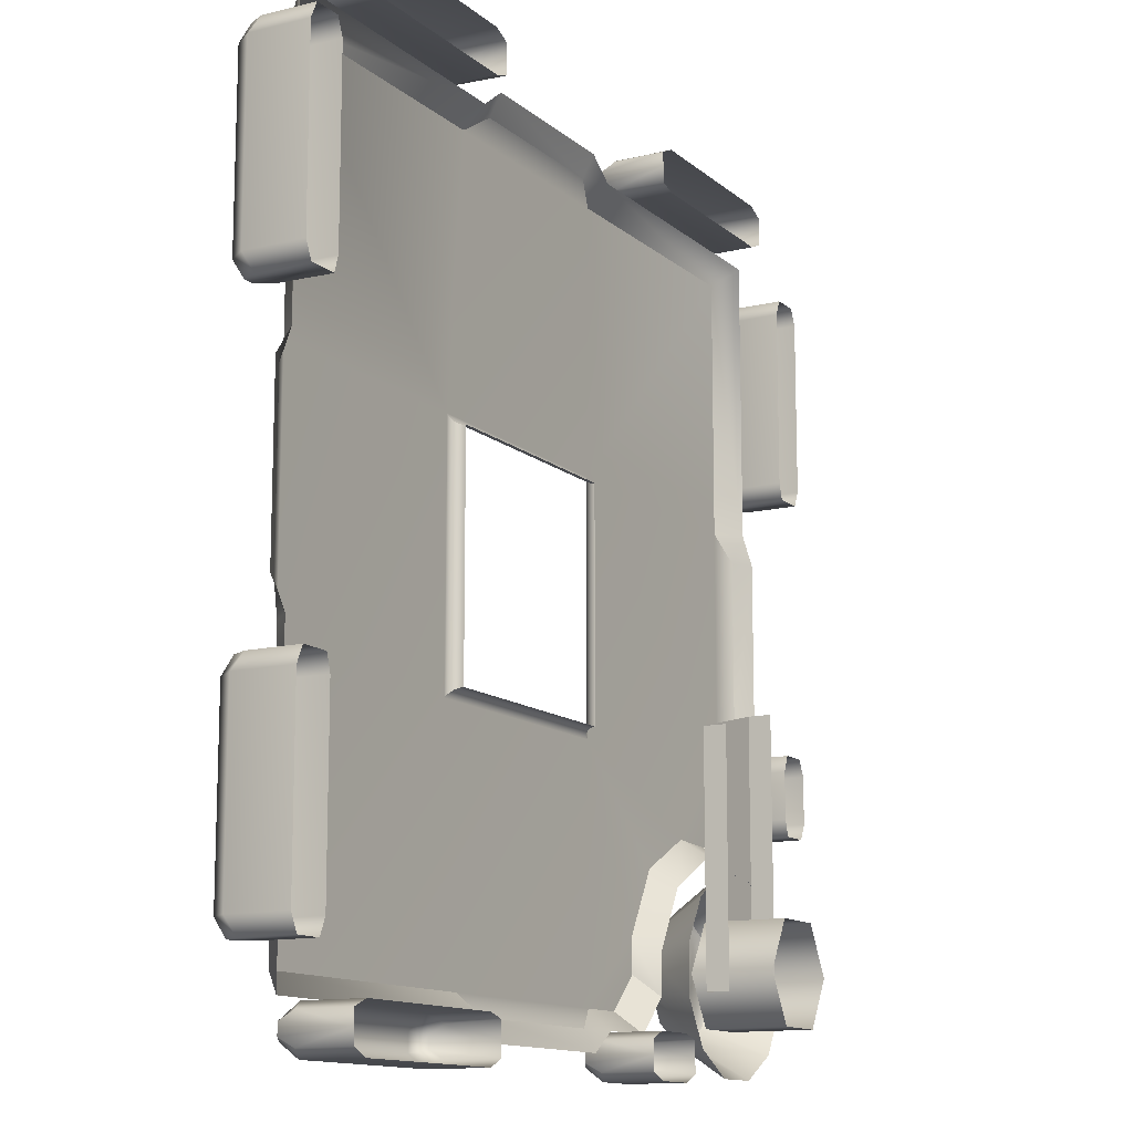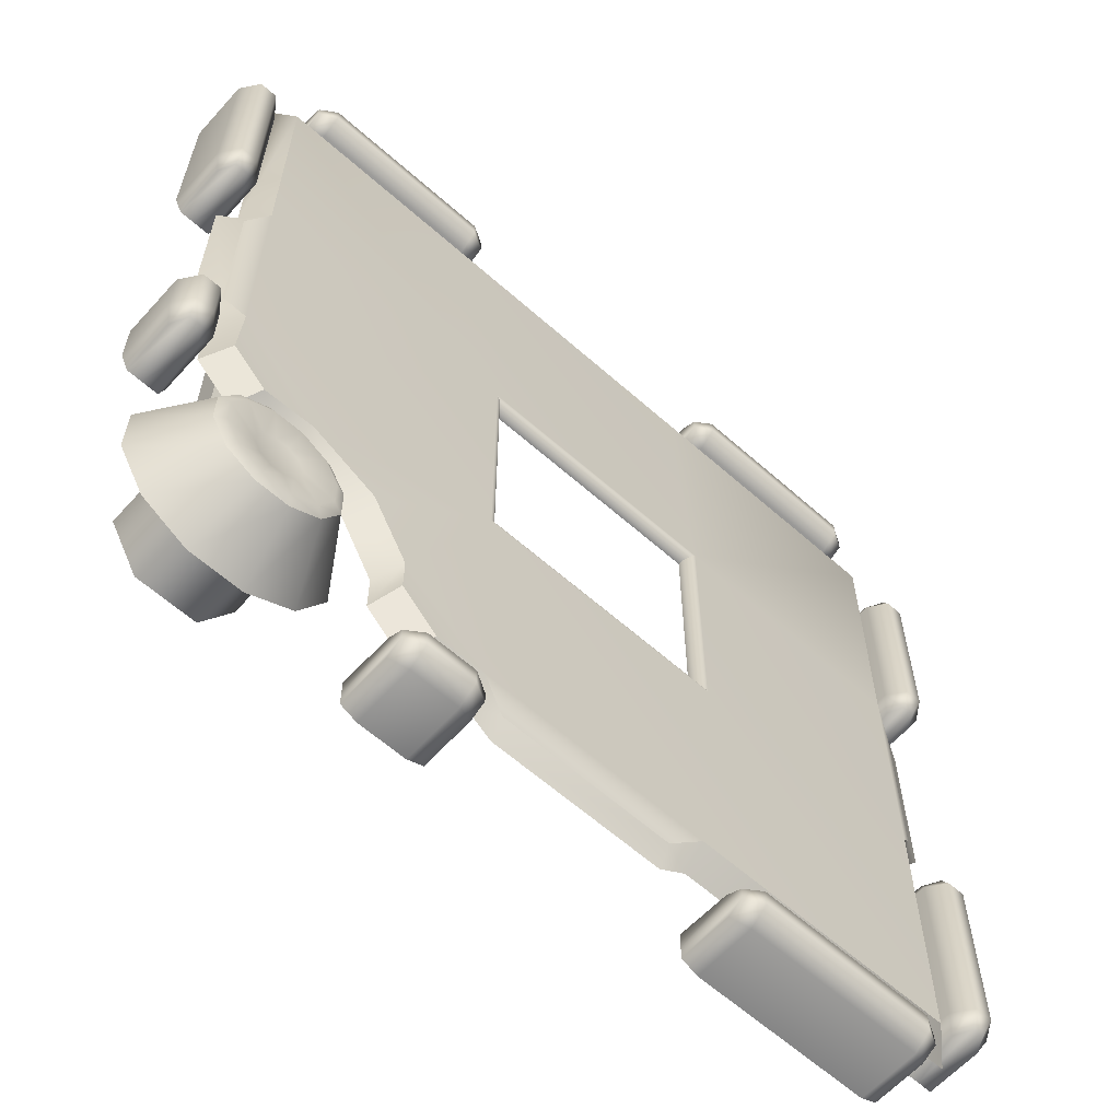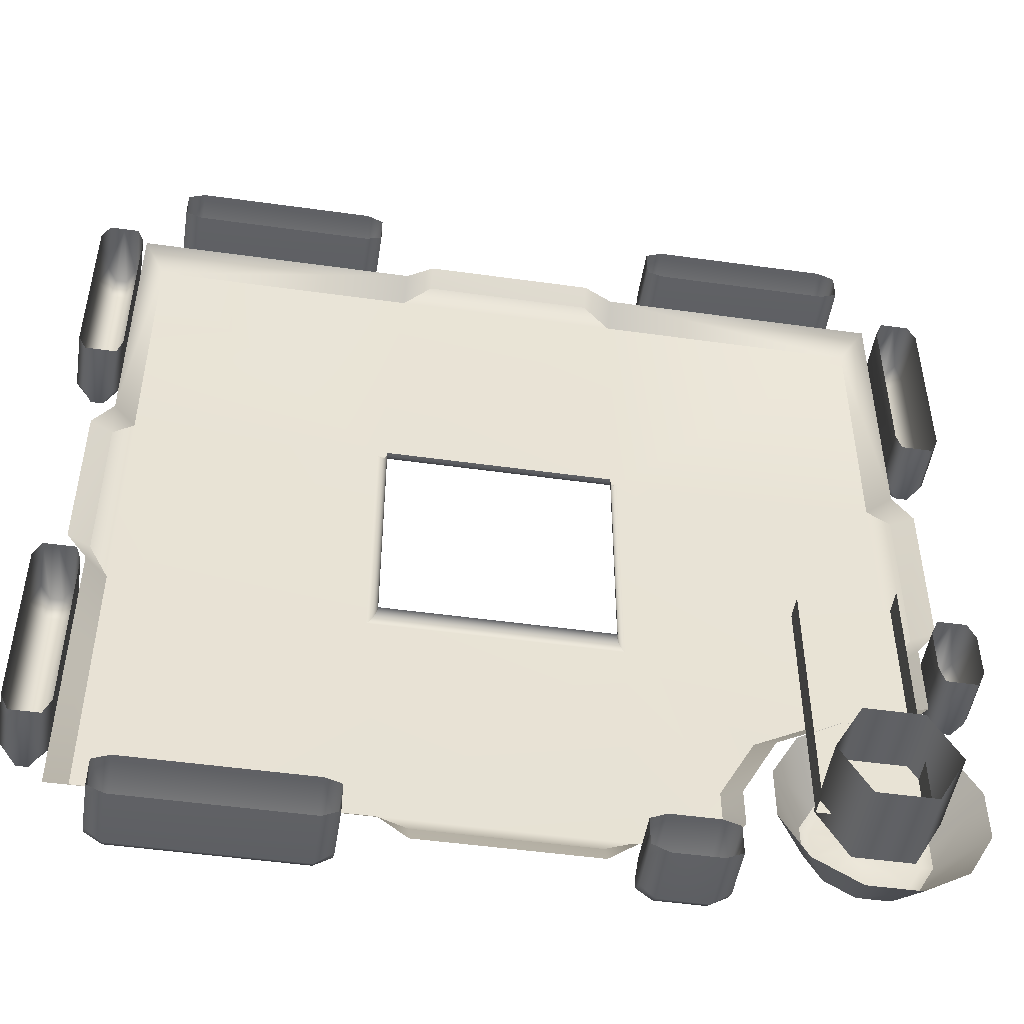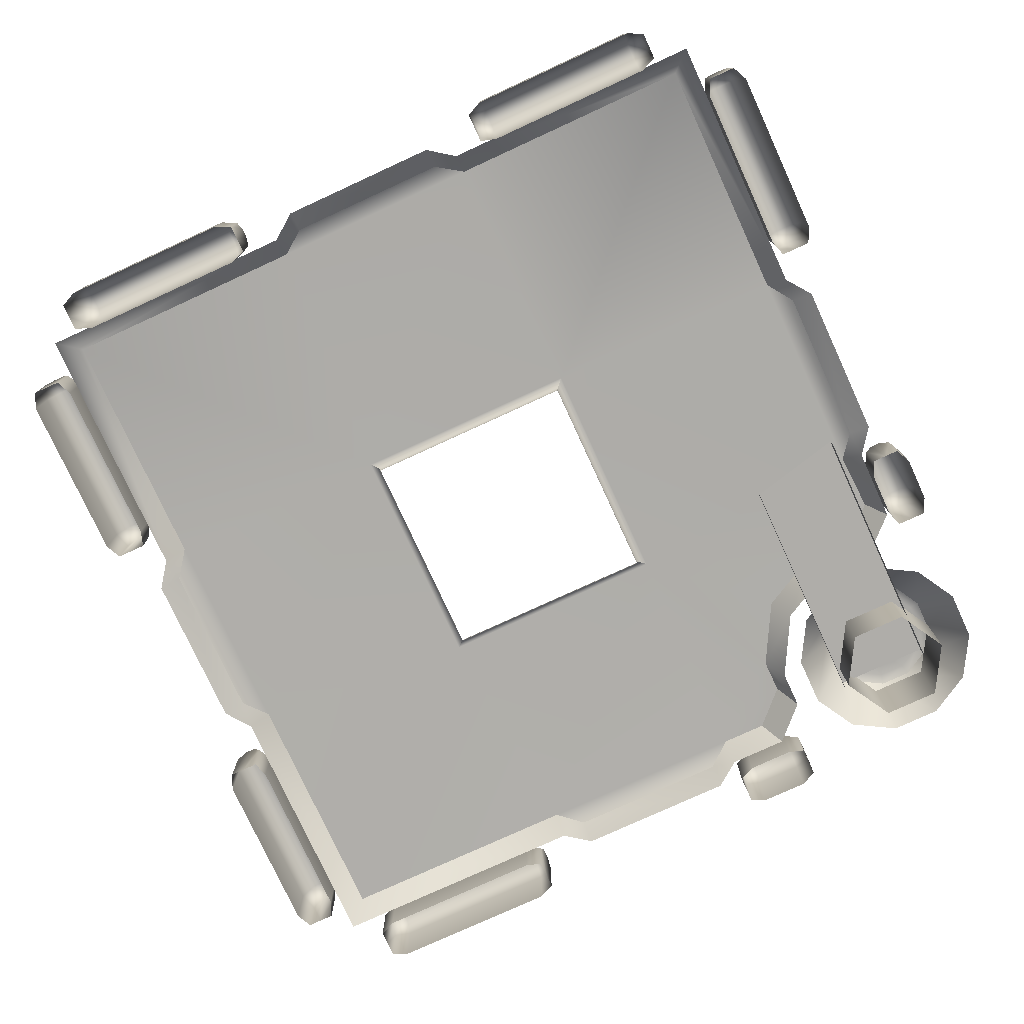
<metadata>
{"format":"obj","ext":"obj","renderer":"f3d","projection":"perspective","resolution":1024,"background":"white","views":[{"elev":-12.9,"azim":-60.6,"up":"+Z"},{"elev":-61.8,"azim":138.0,"up":"+Z"},{"elev":-49.3,"azim":-8.8,"up":"+Z"},{"elev":-77.3,"azim":24.7,"up":"+Y"}]}
</metadata>
<code>
o ModelComponent
v -0.3705 0.1356 -0.901
v -0.3329 0.1193 -0.9171
v -0.3329 0.1549 -0.9366
v -0.3705 0.1761 -0.9305
v -0.3329 0 -0.9497
v -0.3329 0.1549 -0.9629
v -0.3705 0 -0.901
v -0.3329 0 -0.9127
v -0.8118 0.1193 -0.9171
v -0.8118 0.1549 -0.9366
v -0.8118 0 -0.9497
v -0.8118 0 -0.9171
v -0.3329 0 -0.9823
v -0.3705 0 -1
v -0.3705 0.1356 -1
v -0.3329 0.1193 -0.9823
v -0.3705 0.1761 -0.9705
v -0.8118 0.1549 -0.9629
v -0.8118 0.1193 -0.9823
v -0.8118 0 -0.9823
v -0.7741 0.1356 -1
v -0.7741 0 -1
v -0.7741 0.1761 -0.9705
v -0.7741 0.1761 -0.9305
v -0.7741 0.1356 -0.901
v -0.7741 0 -0.901
v -0.2563 0.09539 0.901
v -0.2563 0.145 0.8544
v -0.8544 0.145 0.8544
v -0.901 0.09539 0.901
v 0.9473 0.09539 0.1937
v 0.9473 0.09539 -0.1937
v 0.8984 0.1222 -0.1937
v 0.8984 0.1222 0.1937
v -0.9473 0.09539 -0.1937
v -0.9473 0.09539 0.1937
v -0.8984 0.1222 0.1937
v -0.8984 0.1222 -0.1937
v 0.1937 0.09539 -0.9473
v -0.1937 0.09539 -0.9473
v -0.1937 0.1222 -0.8984
v 0.1937 0.1222 -0.8984
v -0.8544 0.145 0.2563
v -0.901 0.09539 0.2563
v 0.8544 0.145 0.8544
v 0.2563 0.145 0.8544
v 0.2563 0.09539 0.901
v 0.901 0.09539 0.901
v -0.1937 0.09539 0.9473
v -0.1937 0.1222 0.8984
v 0.1937 0.09539 0.9473
v 0.1937 0.1222 0.8984
v -0.8544 0.145 -0.8544
v -0.901 0.09539 -0.901
v -0.901 0.09539 -0.2563
v -0.8544 0.145 -0.2563
v -0.2987 0.1505 0.2563
v -0.2563 0.145 -0.8544
v -0.2563 0.09539 -0.901
v -0.2987 0.1505 -0.3036
v 0.901 0.09539 0.2563
v 0.8544 0.145 0.2563
v 0.2612 0.1505 0.2563
v 0.901 0.09539 -0.2563
v 0.8544 0.1463 -0.2563
v 0.558 0.09523 -0.5821
v 0.5247 0.1459 -0.545
v 0.6722 0.1459 -0.4665
v 0.7062 0.09522 -0.5032
v 0.8611 0.1461 -0.3961
v 0.7846 0.1459 -0.4723
v 0.2612 0.1505 -0.3036
v 0.2563 0.09556 -0.901
v 0.2563 0.1463 -0.8544
v 0.4779 0.09522 -0.8197
v 0.4442 0.1459 -0.774
v 0.4436 0.1459 -0.6936
v 0.4776 0.09522 -0.7297
v 0.3644 0.1461 -0.8544
v 0.8206 0.09532 -0.5089
v 0.901 0.09539 -0.4325
v 0.3978 0.09534 -0.9004
v 0.6117 0.05713 -0.2316
v 0.8375 0.05713 -0.1774
v 0.8375 0.05713 -0.8021
v 0.6117 0.05713 -0.8021
v 0.8375 0.003266 -0.1774
v 0.8375 0.003266 -0.8021
v 0.6117 0.003266 -0.8021
v 0.6117 0.003266 -0.2316
v 0.4047 0.1356 -0.901
v 0.4423 0.1193 -0.9171
v 0.4423 0.1549 -0.9366
v 0.4047 0.1761 -0.9305
v 0.4423 0 -0.9497
v 0.4423 0.1549 -0.9629
v 0.4047 0 -0.901
v 0.4423 0 -0.9127
v 0.2595 0.1193 -0.9171
v 0.2595 0.1549 -0.9366
v 0.2595 0 -0.9497
v 0.2595 0 -0.9171
v 0.4423 0 -0.9823
v 0.4047 0 -1
v 0.4047 0.1356 -1
v 0.4423 0.1193 -0.9823
v 0.4047 0.1761 -0.9705
v 0.2595 0.1549 -0.9629
v 0.2595 0.1193 -0.9823
v 0.2595 0 -0.9823
v 0.2972 0.1356 -1
v 0.2972 0 -1
v 0.2972 0.1761 -0.9705
v 0.2972 0.1761 -0.9305
v 0.2972 0.1356 -0.901
v 0.2972 0 -0.901
v 0.901 0.1356 -0.4047
v 0.9305 0.1761 -0.4047
v 0.9366 0.1549 -0.4423
v 0.9171 0.1193 -0.4423
v 0.9497 0 -0.4423
v 0.9629 0.1549 -0.4423
v 0.901 0 -0.4047
v 0.9127 0 -0.4423
v 0.9171 0.1193 -0.2595
v 0.9171 0 -0.2595
v 0.9497 0 -0.2595
v 0.9366 0.1549 -0.2595
v 0.9823 0 -0.4423
v 0.9823 0.1193 -0.4423
v 1 0.1356 -0.4047
v 1 0 -0.4047
v 0.9705 0.1761 -0.4047
v 0.9823 0 -0.2595
v 0.9823 0.1193 -0.2595
v 0.9629 0.1549 -0.2595
v 1 0.1356 -0.2972
v 1 0 -0.2972
v 0.9705 0.1761 -0.2972
v 0.9305 0.1761 -0.2972
v 0.901 0.1356 -0.2972
v 0.901 0 -0.2972
v -0.901 0.1356 0.3705
v -0.9171 0.1193 0.3329
v -0.9366 0.1549 0.3329
v -0.9305 0.1761 0.3705
v -0.9497 0 0.3329
v -0.9629 0.1549 0.3329
v -0.901 0 0.3705
v -0.9127 0 0.3329
v -0.9171 0.1193 0.8118
v -0.9366 0.1549 0.8118
v -0.9497 0 0.8118
v -0.9171 0 0.8118
v -0.9823 0 0.3329
v -1 0 0.3705
v -1 0.1356 0.3705
v -0.9823 0.1193 0.3329
v -0.9705 0.1761 0.3705
v -0.9629 0.1549 0.8118
v -0.9823 0.1193 0.8118
v -0.9823 0 0.8118
v -1 0.1356 0.7741
v -1 0 0.7741
v -0.9705 0.1761 0.7741
v -0.9305 0.1761 0.7741
v -0.901 0.1356 0.7741
v -0.901 0 0.7741
v -0.901 0.1356 -0.3705
v -0.9305 0.1761 -0.3705
v -0.9366 0.1549 -0.3329
v -0.9171 0.1193 -0.3329
v -0.9497 0 -0.3329
v -0.9629 0.1549 -0.3329
v -0.901 0 -0.3705
v -0.9127 0 -0.3329
v -0.9171 0.1193 -0.8118
v -0.9171 0 -0.8118
v -0.9497 0 -0.8118
v -0.9366 0.1549 -0.8118
v -0.9823 0 -0.3329
v -0.9823 0.1193 -0.3329
v -1 0.1356 -0.3705
v -1 0 -0.3705
v -0.9705 0.1761 -0.3705
v -0.9823 0 -0.8118
v -0.9823 0.1193 -0.8118
v -0.9629 0.1549 -0.8118
v -1 0.1356 -0.7741
v -1 0 -0.7741
v -0.9705 0.1761 -0.7741
v -0.9305 0.1761 -0.7741
v -0.901 0.1356 -0.7741
v -0.901 0 -0.7741
v -0.3705 0.1356 0.901
v -0.3705 0.1761 0.9305
v -0.3329 0.1549 0.9366
v -0.3329 0.1193 0.9171
v -0.3329 0 0.9497
v -0.3329 0.1549 0.9629
v -0.3705 0 0.901
v -0.3329 0 0.9127
v -0.8118 0.1193 0.9171
v -0.8118 0 0.9171
v -0.8118 0 0.9497
v -0.8118 0.1549 0.9366
v -0.3329 0 0.9823
v -0.3329 0.1193 0.9823
v -0.3705 0.1356 1
v -0.3705 0 1
v -0.3705 0.1761 0.9705
v -0.8118 0 0.9823
v -0.8118 0.1193 0.9823
v -0.8118 0.1549 0.9629
v -0.7741 0.1356 1
v -0.7741 0 1
v -0.7741 0.1761 0.9705
v -0.7741 0.1761 0.9305
v -0.7741 0.1356 0.901
v -0.7741 0 0.901
v 0.3705 0.1356 0.901
v 0.3329 0.1193 0.9171
v 0.3329 0.1549 0.9366
v 0.3705 0.1761 0.9305
v 0.3329 0 0.9497
v 0.3329 0.1549 0.9629
v 0.3705 0 0.901
v 0.3329 0 0.9127
v 0.8118 0.1193 0.9171
v 0.8118 0.1549 0.9366
v 0.8118 0 0.9497
v 0.8118 0 0.9171
v 0.3329 0 0.9823
v 0.3705 0 1
v 0.3705 0.1356 1
v 0.3329 0.1193 0.9823
v 0.3705 0.1761 0.9705
v 0.8118 0.1549 0.9629
v 0.8118 0.1193 0.9823
v 0.8118 0 0.9823
v 0.7741 0.1356 1
v 0.7741 0 1
v 0.7741 0.1761 0.9705
v 0.7741 0.1761 0.9305
v 0.7741 0.1356 0.901
v 0.7741 0 0.901
v 0.901 0.1356 0.3705
v 0.9305 0.1761 0.3705
v 0.9366 0.1549 0.3329
v 0.9171 0.1193 0.3329
v 0.9497 0 0.3329
v 0.9629 0.1549 0.3329
v 0.901 0 0.3705
v 0.9127 0 0.3329
v 0.9171 0.1193 0.8118
v 0.9171 0 0.8118
v 0.9497 0 0.8118
v 0.9366 0.1549 0.8118
v 0.9823 0 0.3329
v 0.9823 0.1193 0.3329
v 1 0.1356 0.3705
v 1 0 0.3705
v 0.9705 0.1761 0.3705
v 0.9823 0 0.8118
v 0.9823 0.1193 0.8118
v 0.9629 0.1549 0.8118
v 1 0.1356 0.7741
v 1 0 0.7741
v 0.9705 0.1761 0.7741
v 0.9305 0.1761 0.7741
v 0.901 0.1356 0.7741
v 0.901 0 0.7741
v 0.693 0.05699 -0.5414
v 0.8107 0.05699 -0.5414
v 0.7884 0.1898 -0.6247
v 0.7153 0.1898 -0.6247
v 0.9127 0.05699 -0.6003
v 0.8518 0.1898 -0.6612
v 0.5911 0.05699 -0.6003
v 0.652 0.1898 -0.6612
v 0.9716 0.05699 -0.7022
v 0.8883 0.1898 -0.7245
v 0.9716 0.05699 -0.8199
v 0.8883 0.1898 -0.7976
v 0.9127 0.05699 -0.9219
v 0.8517 0.1898 -0.8609
v 0.8107 0.05699 -0.9807
v 0.7884 0.1898 -0.8975
v 0.693 0.05699 -0.9807
v 0.7153 0.1898 -0.8975
v 0.5911 0.05699 -0.9219
v 0.652 0.1898 -0.8609
v 0.5322 0.05699 -0.8199
v 0.6155 0.1898 -0.7976
v 0.5322 0.05699 -0.7022
v 0.6155 0.1898 -0.7245
v 0.7212 0.1997 -0.6466
v 0.6681 0.1997 -0.6773
v 0.7826 0.1997 -0.6467
v 0.8356 0.1997 -0.6773
v 0.8663 0.1997 -0.7304
v 0.8663 0.1997 -0.7917
v 0.8357 0.1997 -0.8448
v 0.7825 0.1997 -0.8755
v 0.7212 0.1997 -0.8755
v 0.6682 0.1997 -0.8448
v 0.6375 0.1997 -0.7917
v 0.6375 0.1997 -0.7304
v 0.7651 0.1897 -0.7116
v 0.7386 0.1897 -0.7116
v 0.7881 0.1897 -0.7249
v 0.8013 0.1897 -0.7478
v 0.8013 0.1897 -0.7743
v 0.7881 0.1897 -0.7972
v 0.7651 0.1897 -0.8105
v 0.7386 0.1897 -0.8105
v 0.7157 0.1897 -0.7973
v 0.7024 0.1897 -0.7743
v 0.7025 0.1897 -0.7478
v 0.7157 0.1897 -0.7249
v 0.7519 0.1897 -0.7611
v 0.8177 -0.09361 -0.8751
v 0.6861 -0.09361 -0.8751
v 0.6861 0.09673 -0.8751
v 0.8177 0.09673 -0.8751
v 0.6203 -0.09361 -0.7611
v 0.6203 0.09673 -0.7611
v 0.6861 -0.09361 -0.6471
v 0.6861 0.09673 -0.6471
v 0.8177 -0.09361 -0.6471
v 0.8177 0.09673 -0.6471
v 0.8835 -0.09361 -0.7611
v 0.8835 0.09673 -0.7611
v -0.2943 0.1499 -0.2992
v 0.2568 0.1499 -0.2992
v -0.2897 0.1477 -0.2946
v 0.2522 0.1477 -0.2946
v -0.2856 0.1442 -0.2906
v 0.2481 0.1442 -0.2906
v -0.2822 0.1394 -0.2871
v 0.2447 0.1394 -0.2871
v -0.2796 0.1337 -0.2845
v 0.2421 0.1337 -0.2845
v -0.278 0.1273 -0.2829
v 0.2405 0.1273 -0.2829
v -0.2775 0.1205 -0.2824
v 0.24 0.1205 -0.2824
v -0.2943 0.1499 0.2519
v -0.2897 0.1477 0.2473
v -0.2856 0.1442 0.2432
v -0.2822 0.1394 0.2398
v -0.2796 0.1337 0.2372
v -0.278 0.1273 0.2356
v -0.2775 0.1205 0.2351
v 0.2568 0.1499 0.2519
v 0.2522 0.1477 0.2473
v 0.2481 0.1442 0.2432
v 0.2447 0.1394 0.2398
v 0.2421 0.1337 0.2372
v 0.2405 0.1273 0.2356
v 0.24 0.1205 0.2351
g ModelComponent
f 1 2 3 4
f 5 6 3
f 7 8 2 1
f 9 10 11 12
f 13 14 15 16
f 16 15 17 6
f 17 4 3 6
f 11 18 19 20
f 18 11 10
f 5 3 2 8
f 6 5 13 16
f 21 15 14 22
f 23 17 15 21
f 24 4 17 23
f 25 1 4 24
f 26 7 1 25
f 22 20 19 21
f 23 21 19 18
f 18 10 24 23
f 9 25 24 10
f 12 26 25 9
f 27 28 29 30
f 31 32 33 34
f 35 36 37 38
f 39 40 41 42
f 29 43 44 30
f 45 46 47 48
f 27 49 50 28
f 49 51 52 50
f 47 46 52 51
f 44 43 37 36
f 53 54 55 56
f 55 35 38 56
f 43 56 38 37
f 57 43 29 28
f 46 28 50 52
f 53 58 59 54
f 60 58 53 56
f 59 58 41 40
f 57 60 56 43
f 45 48 61 62
f 61 31 34 62
f 45 62 63 46
f 57 28 46 63
f 64 65 33 32
f 65 62 34 33
f 66 67 68 69
f 68 65 70 71
f 63 62 65 72
f 67 72 68
f 68 72 65
f 73 39 42 74
f 42 41 58 74
f 75 76 77 78
f 74 77 76 79
f 77 67 66 78
f 72 74 58 60
f 72 67 77
f 74 72 77
f 71 80 69 68
f 81 70 65 64
f 79 82 73 74
f 71 70 81 80
f 79 76 75 82
f 83 84 85 86
f 87 88 85 84
f 89 90 83 86
f 91 92 93 94
f 95 96 93
f 97 98 92 91
f 99 100 101 102
f 103 104 105 106
f 106 105 107 96
f 107 94 93 96
f 101 108 109 110
f 108 101 100
f 95 93 92 98
f 96 95 103 106
f 111 105 104 112
f 113 107 105 111
f 114 94 107 113
f 115 91 94 114
f 116 97 91 115
f 112 110 109 111
f 113 111 109 108
f 108 100 114 113
f 99 115 114 100
f 102 116 115 99
f 117 118 119 120
f 121 119 122
f 123 117 120 124
f 125 126 127 128
f 129 130 131 132
f 130 122 133 131
f 133 122 119 118
f 127 134 135 136
f 136 128 127
f 121 124 120 119
f 122 130 129 121
f 137 138 132 131
f 139 137 131 133
f 140 139 133 118
f 141 140 118 117
f 142 141 117 123
f 138 137 135 134
f 139 136 135 137
f 136 139 140 128
f 125 128 140 141
f 126 125 141 142
f 143 144 145 146
f 147 148 145
f 149 150 144 143
f 151 152 153 154
f 155 156 157 158
f 158 157 159 148
f 159 146 145 148
f 153 160 161 162
f 160 153 152
f 147 145 144 150
f 148 147 155 158
f 163 157 156 164
f 165 159 157 163
f 166 146 159 165
f 167 143 146 166
f 168 149 143 167
f 164 162 161 163
f 165 163 161 160
f 160 152 166 165
f 151 167 166 152
f 154 168 167 151
f 169 170 171 172
f 173 171 174
f 175 169 172 176
f 177 178 179 180
f 181 182 183 184
f 182 174 185 183
f 185 174 171 170
f 179 186 187 188
f 188 180 179
f 173 176 172 171
f 174 182 181 173
f 189 190 184 183
f 191 189 183 185
f 192 191 185 170
f 193 192 170 169
f 194 193 169 175
f 190 189 187 186
f 191 188 187 189
f 188 191 192 180
f 177 180 192 193
f 178 177 193 194
f 195 196 197 198
f 199 197 200
f 201 195 198 202
f 203 204 205 206
f 207 208 209 210
f 208 200 211 209
f 211 200 197 196
f 205 212 213 214
f 214 206 205
f 199 202 198 197
f 200 208 207 199
f 215 216 210 209
f 217 215 209 211
f 218 217 211 196
f 219 218 196 195
f 220 219 195 201
f 216 215 213 212
f 217 214 213 215
f 214 217 218 206
f 203 206 218 219
f 204 203 219 220
f 221 222 223 224
f 225 226 223
f 227 228 222 221
f 229 230 231 232
f 233 234 235 236
f 236 235 237 226
f 237 224 223 226
f 231 238 239 240
f 238 231 230
f 225 223 222 228
f 226 225 233 236
f 241 235 234 242
f 243 237 235 241
f 244 224 237 243
f 245 221 224 244
f 246 227 221 245
f 242 240 239 241
f 243 241 239 238
f 238 230 244 243
f 229 245 244 230
f 232 246 245 229
f 247 248 249 250
f 251 249 252
f 253 247 250 254
f 255 256 257 258
f 259 260 261 262
f 260 252 263 261
f 263 252 249 248
f 257 264 265 266
f 266 258 257
f 251 254 250 249
f 252 260 259 251
f 267 268 262 261
f 269 267 261 263
f 270 269 263 248
f 271 270 248 247
f 272 271 247 253
f 268 267 265 264
f 269 266 265 267
f 266 269 270 258
f 255 258 270 271
f 256 255 271 272
f 273 274 275 276
f 274 277 278 275
f 279 273 276 280
f 277 281 282 278
f 281 283 284 282
f 283 285 286 284
f 285 287 288 286
f 287 289 290 288
f 289 291 292 290
f 291 293 294 292
f 293 295 296 294
f 295 279 280 296
f 276 297 298 280
f 297 276 275 299
f 299 275 278 300
f 300 278 282 301
f 301 282 284 302
f 302 284 286 303
f 303 286 288 304
f 304 288 290 305
f 305 290 292 306
f 306 292 294 307
f 307 294 296 308
f 308 296 280 298
f 297 299 309 310
f 299 300 311 309
f 300 301 312 311
f 301 302 313 312
f 302 303 314 313
f 303 304 315 314
f 304 305 316 315
f 305 306 317 316
f 306 307 318 317
f 307 308 319 318
f 308 298 320 319
f 298 297 310 320
f 317 321 316
f 309 311 321
f 321 311 312
f 321 312 313
f 321 313 314
f 321 314 315
f 321 315 316
f 318 321 317
f 319 321 318
f 320 321 319
f 310 321 320
f 309 321 310
f 322 323 324 325
f 323 326 327 324
f 326 328 329 327
f 328 330 331 329
f 330 332 333 331
f 332 322 325 333
f 72 60 334 335
f 335 334 336 337
f 337 336 338 339
f 339 338 340 341
f 341 340 342 343
f 343 342 344 345
f 345 344 346 347
f 347 346 346 347
f 60 57 348 334
f 334 348 349 336
f 336 349 350 338
f 338 350 351 340
f 340 351 352 342
f 342 352 353 344
f 344 353 354 346
f 346 354 354 346
f 57 63 355 348
f 348 355 356 349
f 349 356 357 350
f 350 357 358 351
f 351 358 359 352
f 352 359 360 353
f 353 360 361 354
f 354 361 361 354
f 63 72 335 355
f 355 335 337 356
f 356 337 339 357
f 357 339 341 358
f 358 341 343 359
f 359 343 345 360
f 360 345 347 361
f 361 347 347 361

</code>
